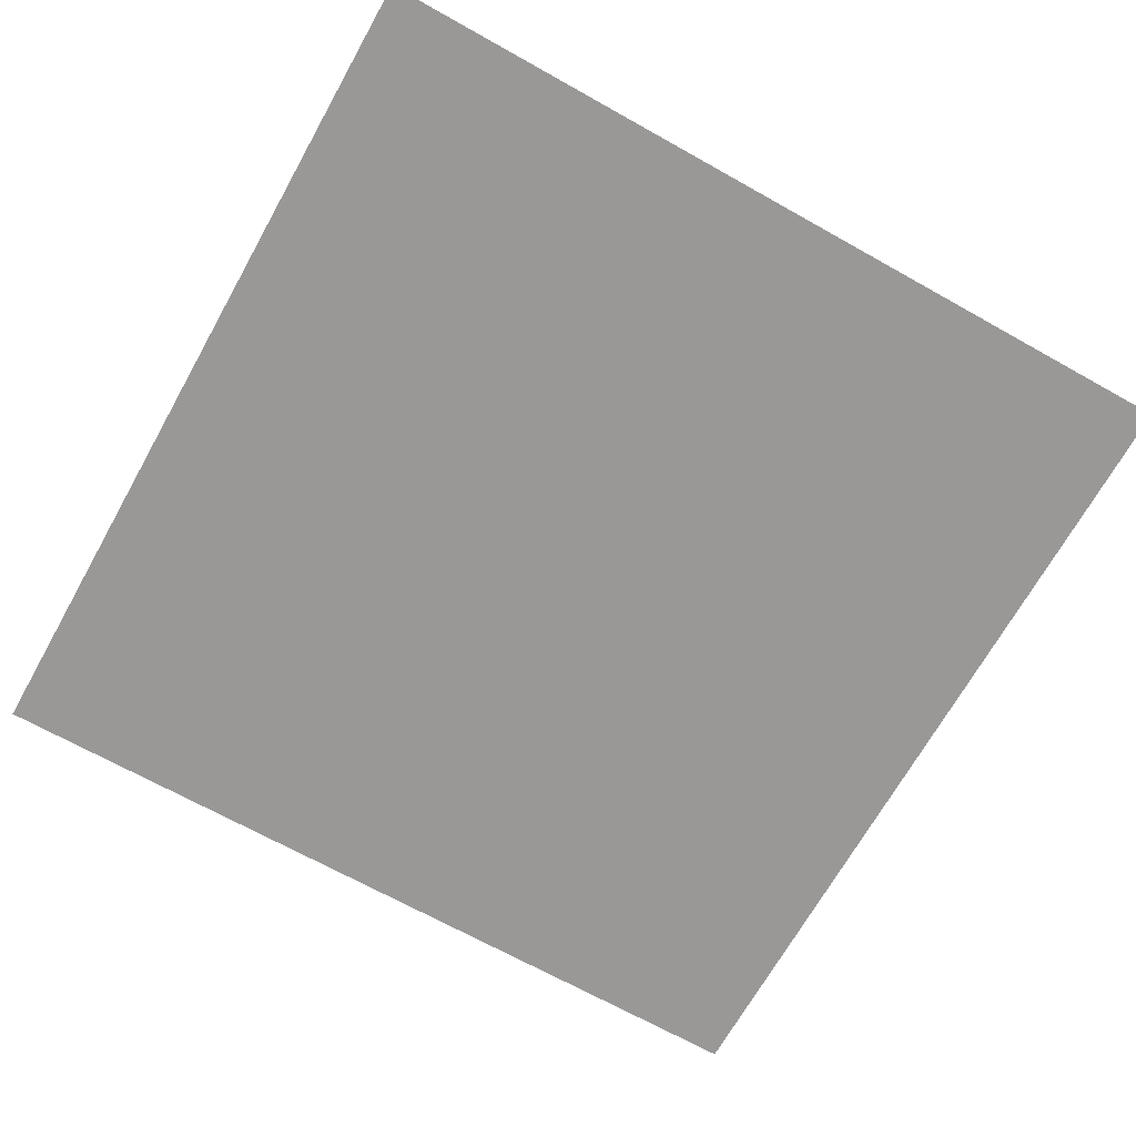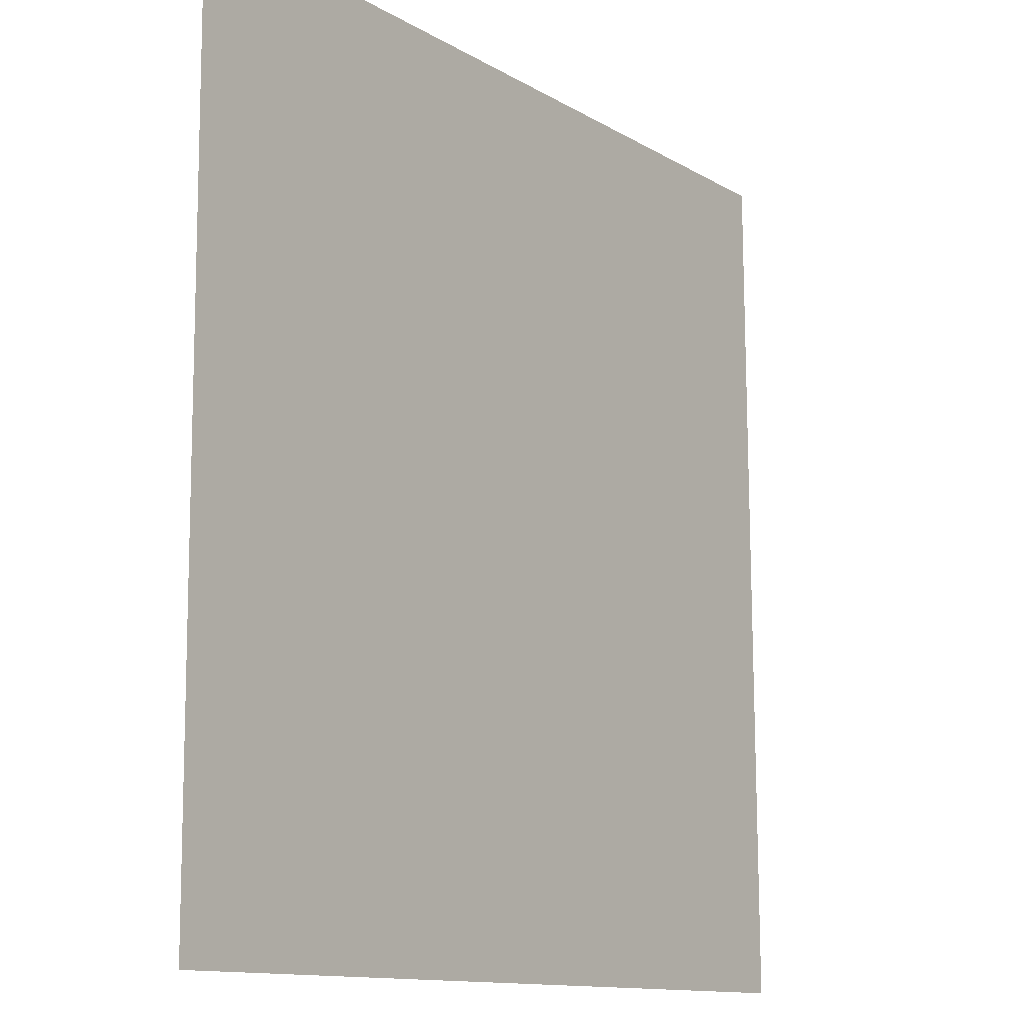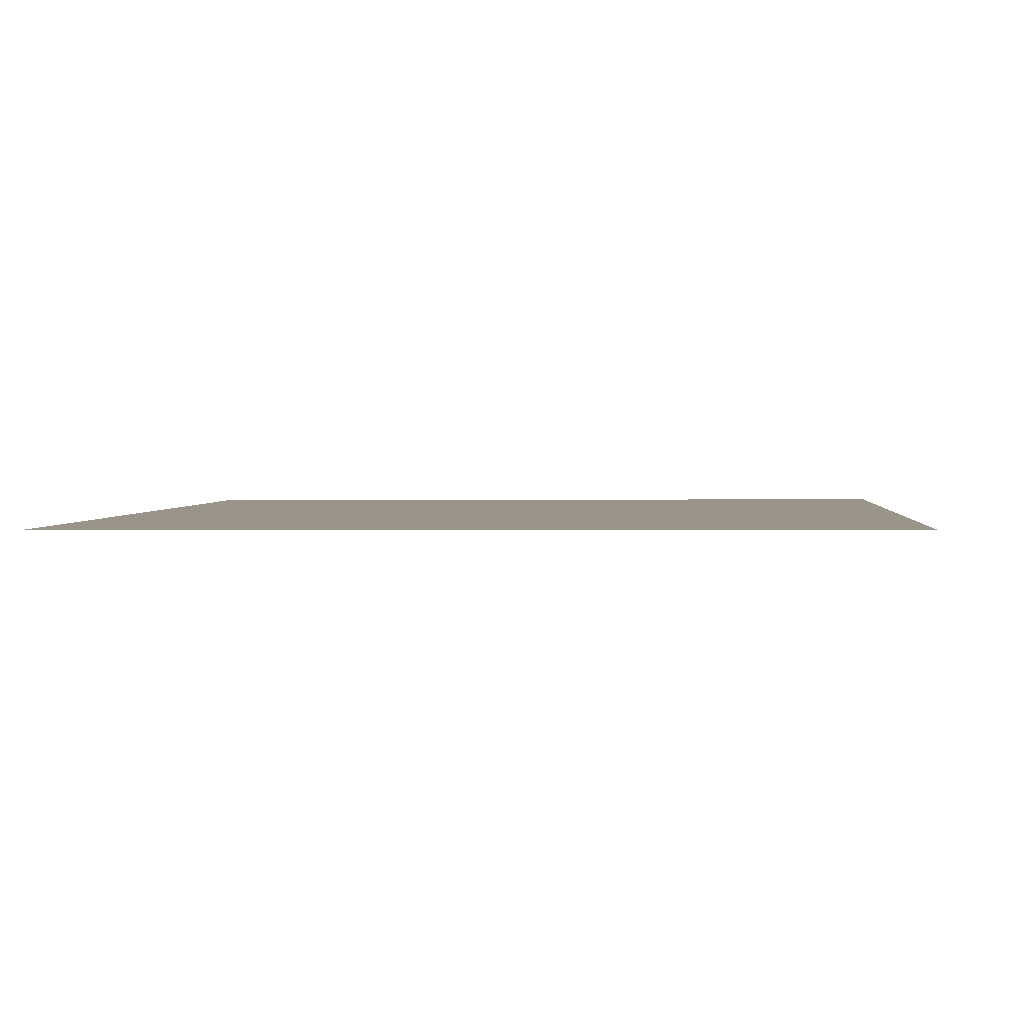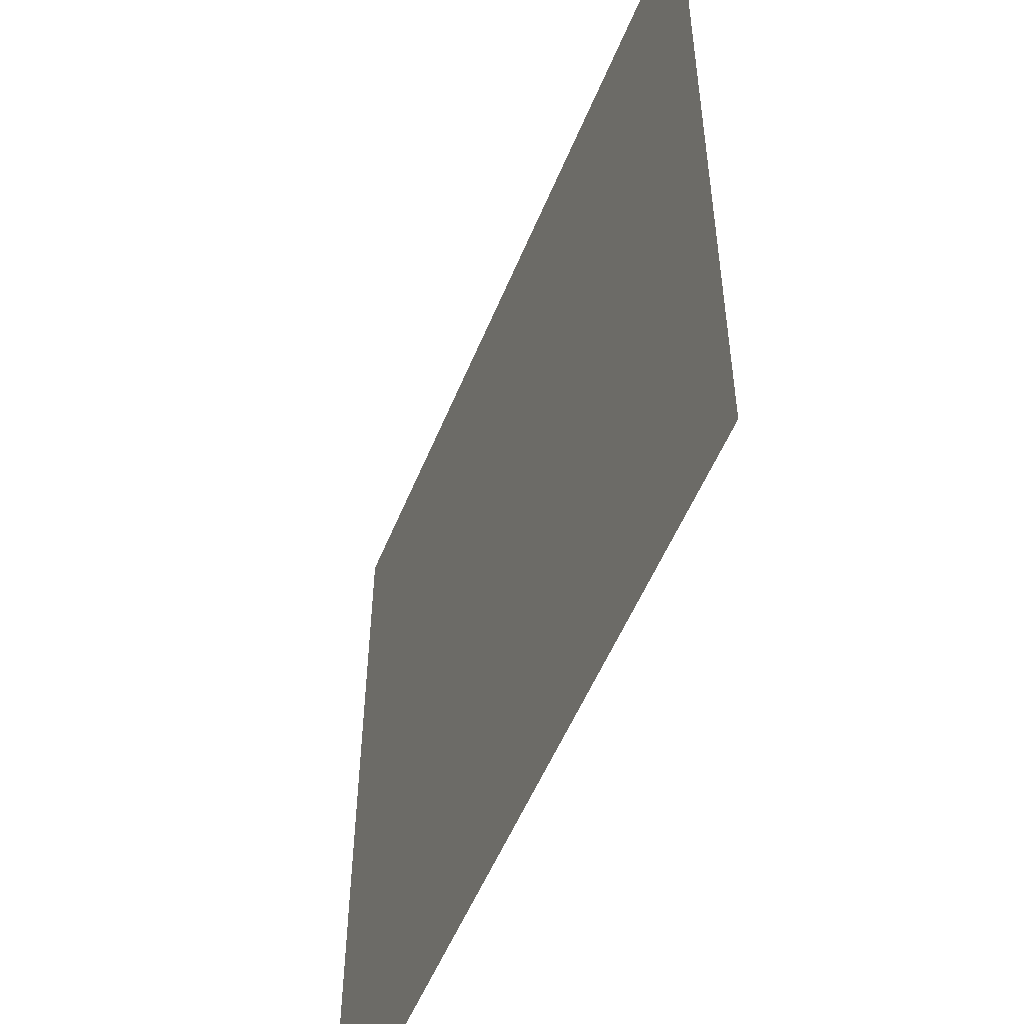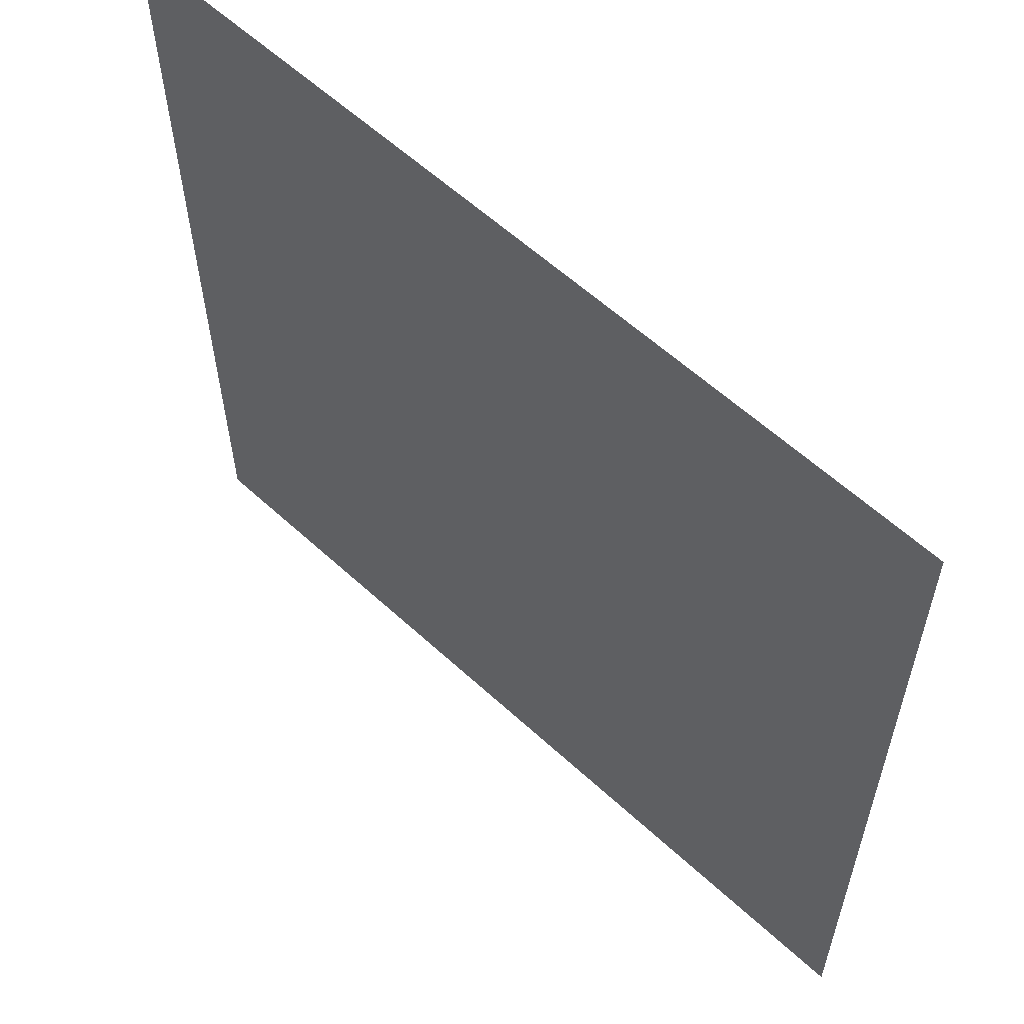
<metadata>
{"format":"obj","ext":"obj","renderer":"f3d","projection":"perspective","resolution":1024,"background":"white","views":[{"elev":-68.5,"azim":-29.3,"up":"+Y"},{"elev":-12.2,"azim":-53.8,"up":"+Z"},{"elev":2.2,"azim":-84.9,"up":"+Y"},{"elev":-53.4,"azim":68.2,"up":"+Z"},{"elev":59.4,"azim":-136.6,"up":"+Z"}]}
</metadata>
<code>
v 2554 3.236 -7675
v 3065 3.77 -7675
v 2554 1.228 -8186
v 3065 1.246 -8186
f 1 4 2
f 4 1 3

</code>
